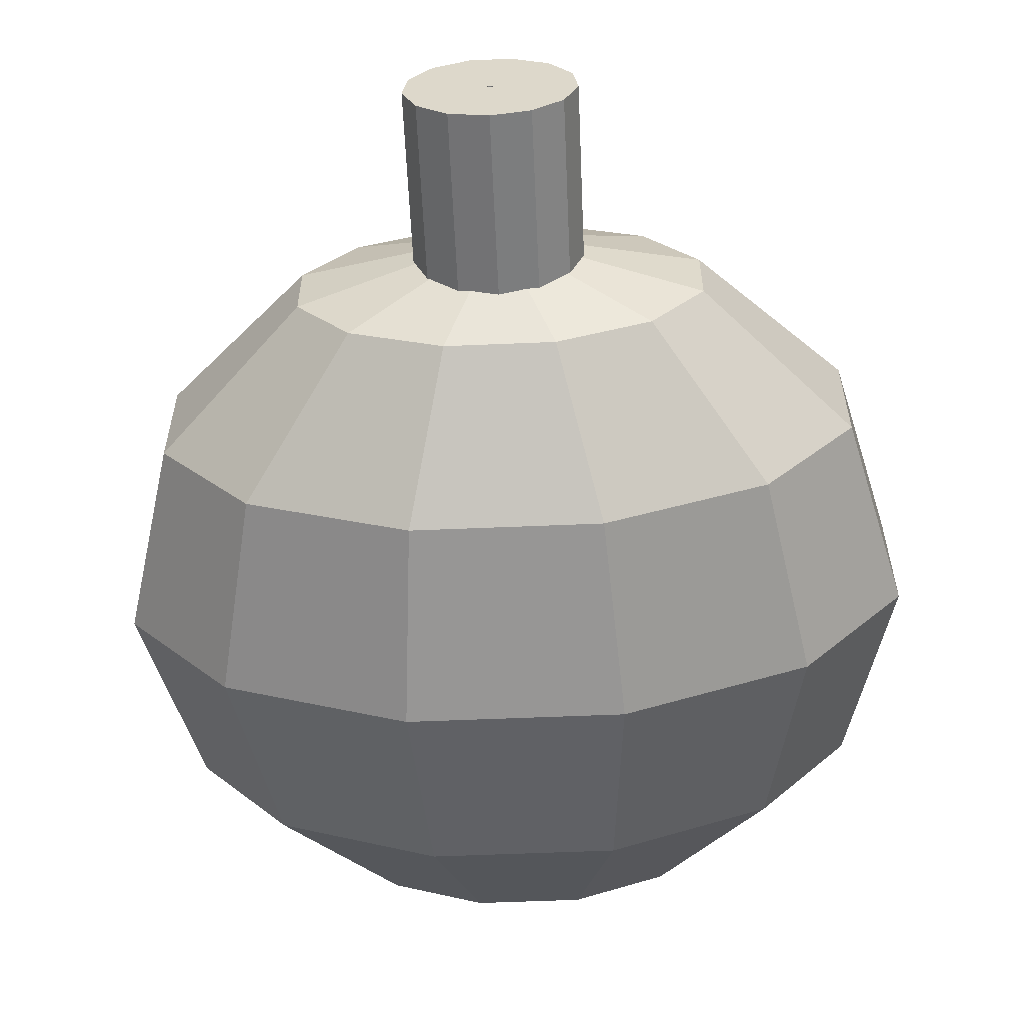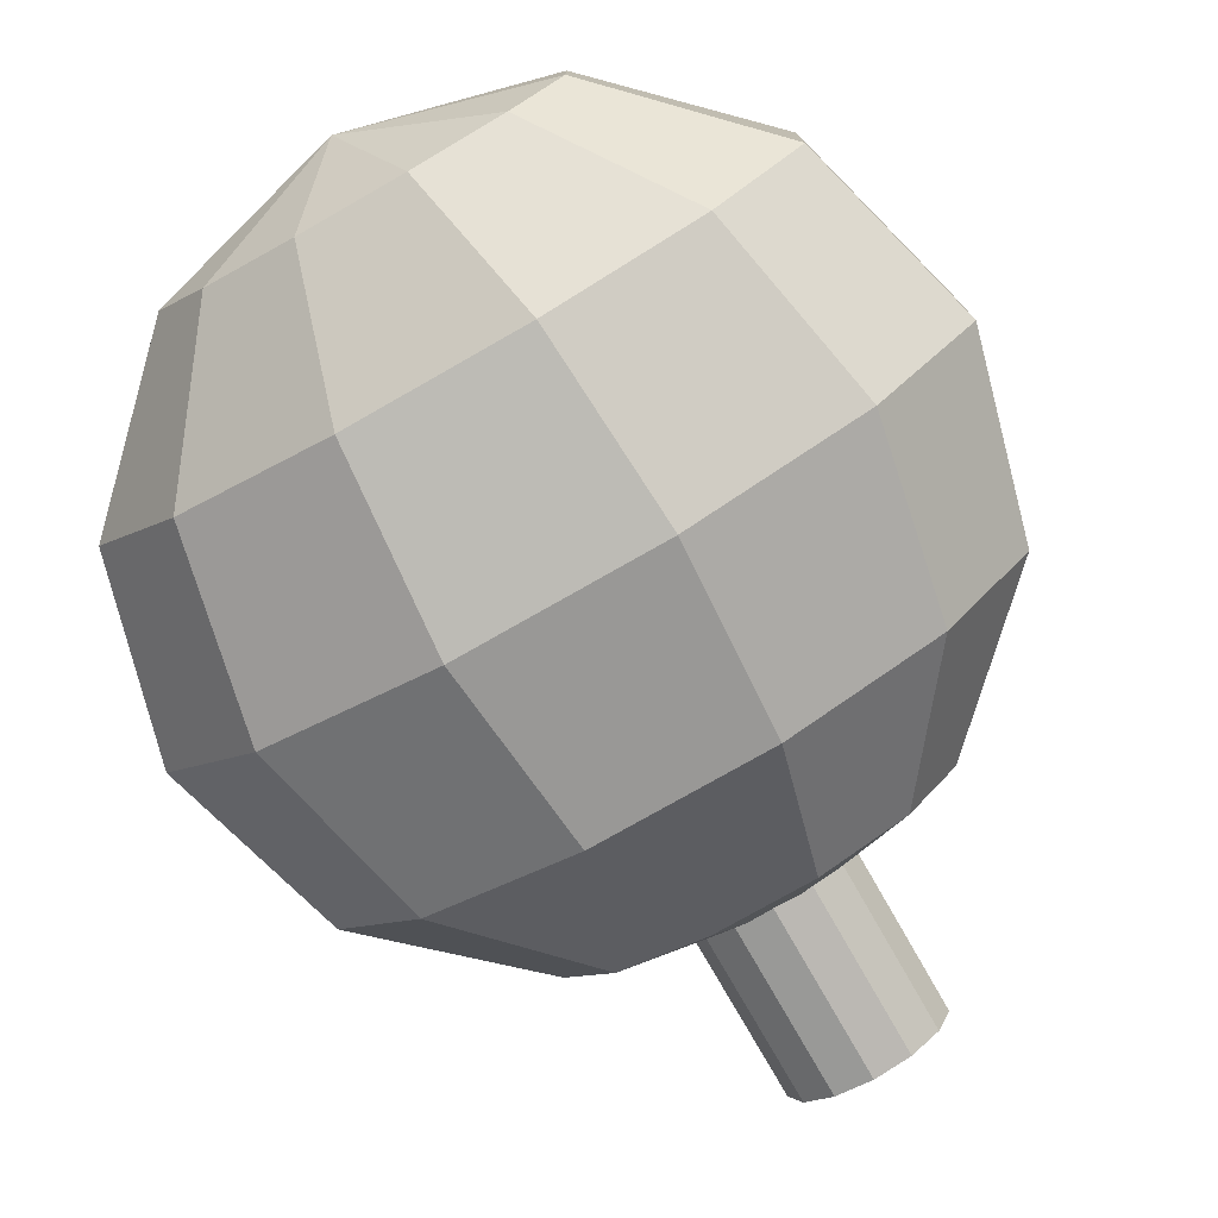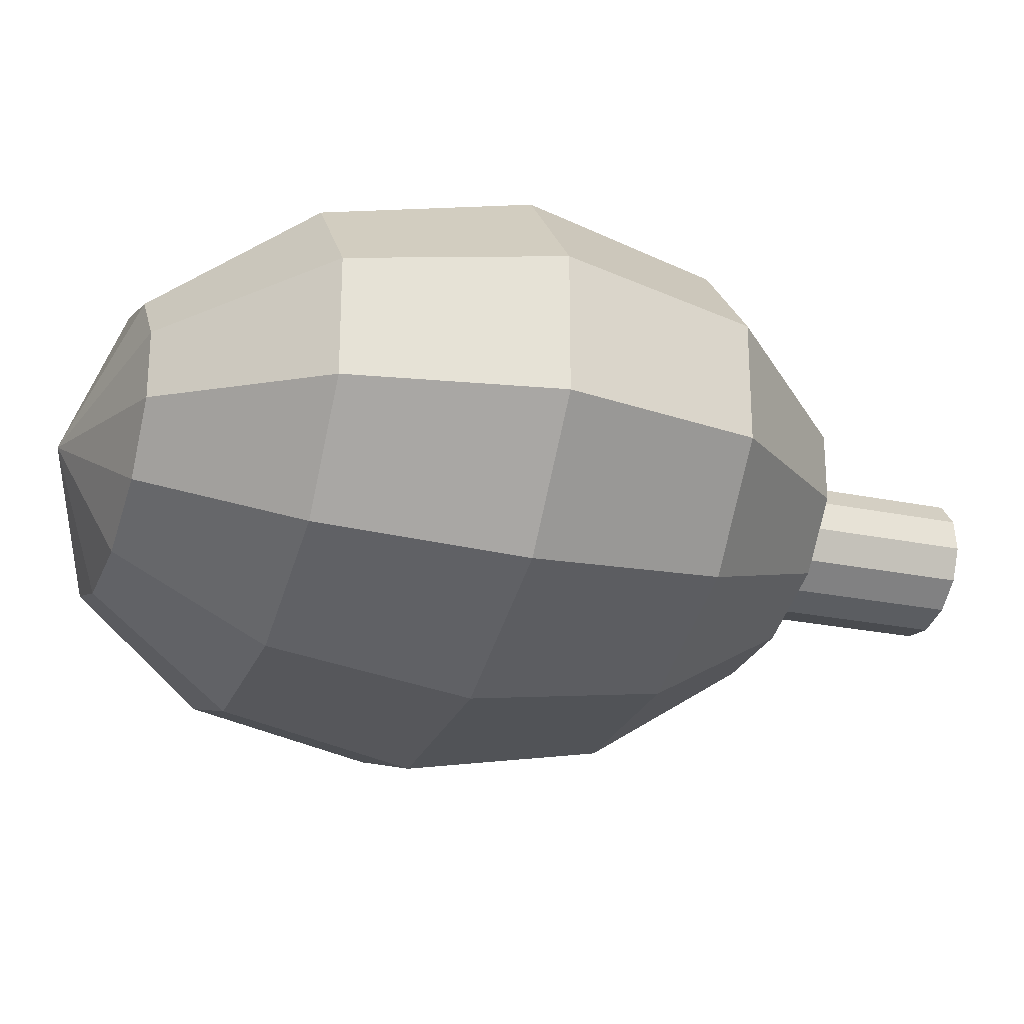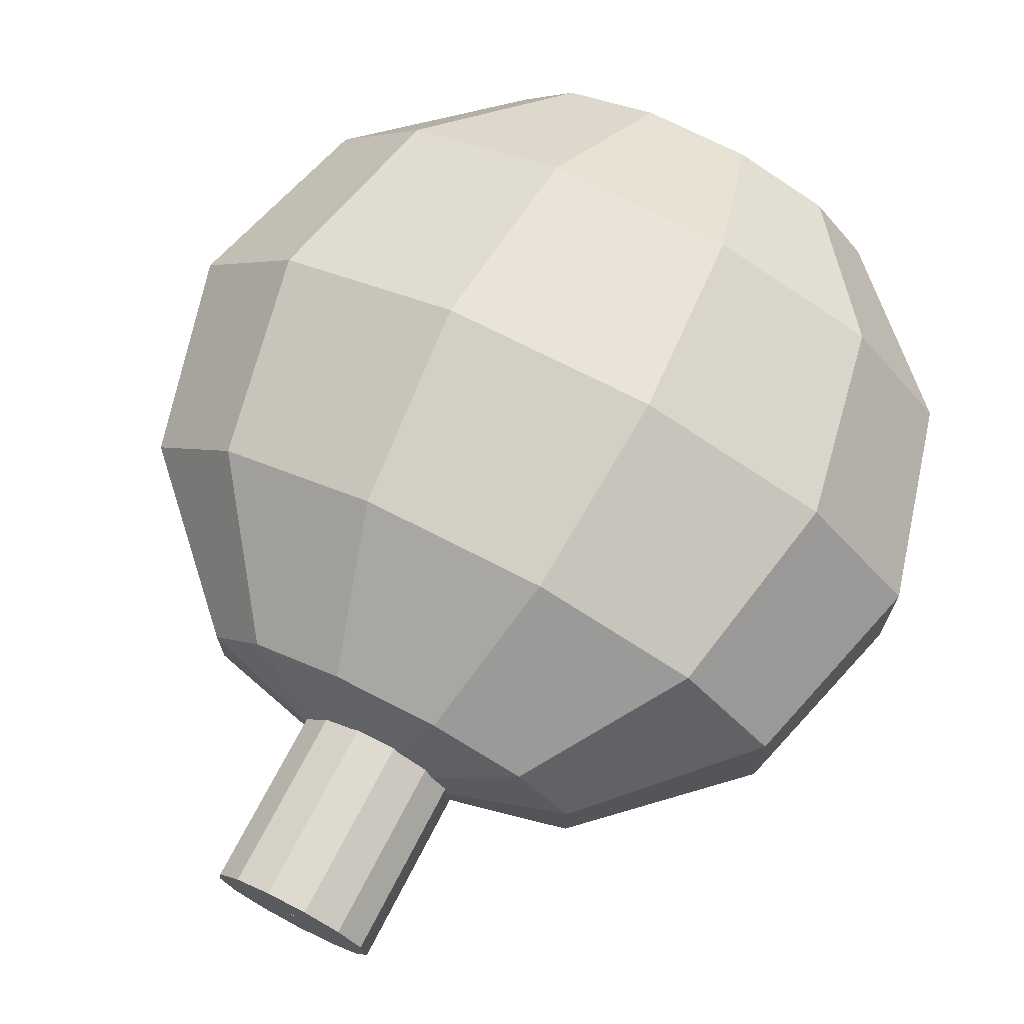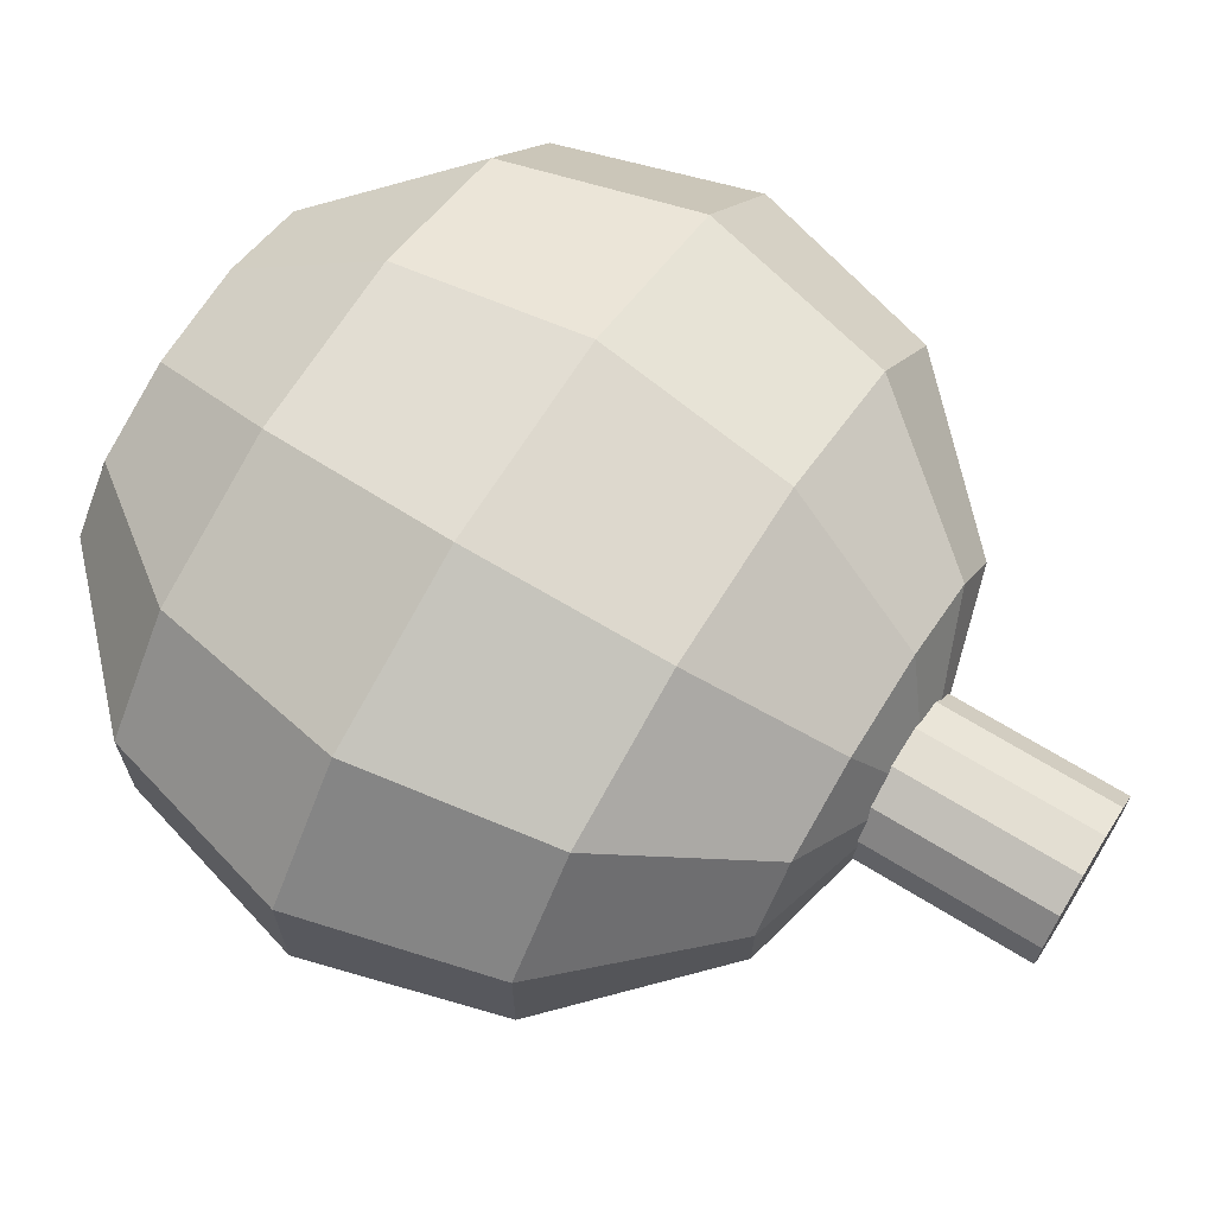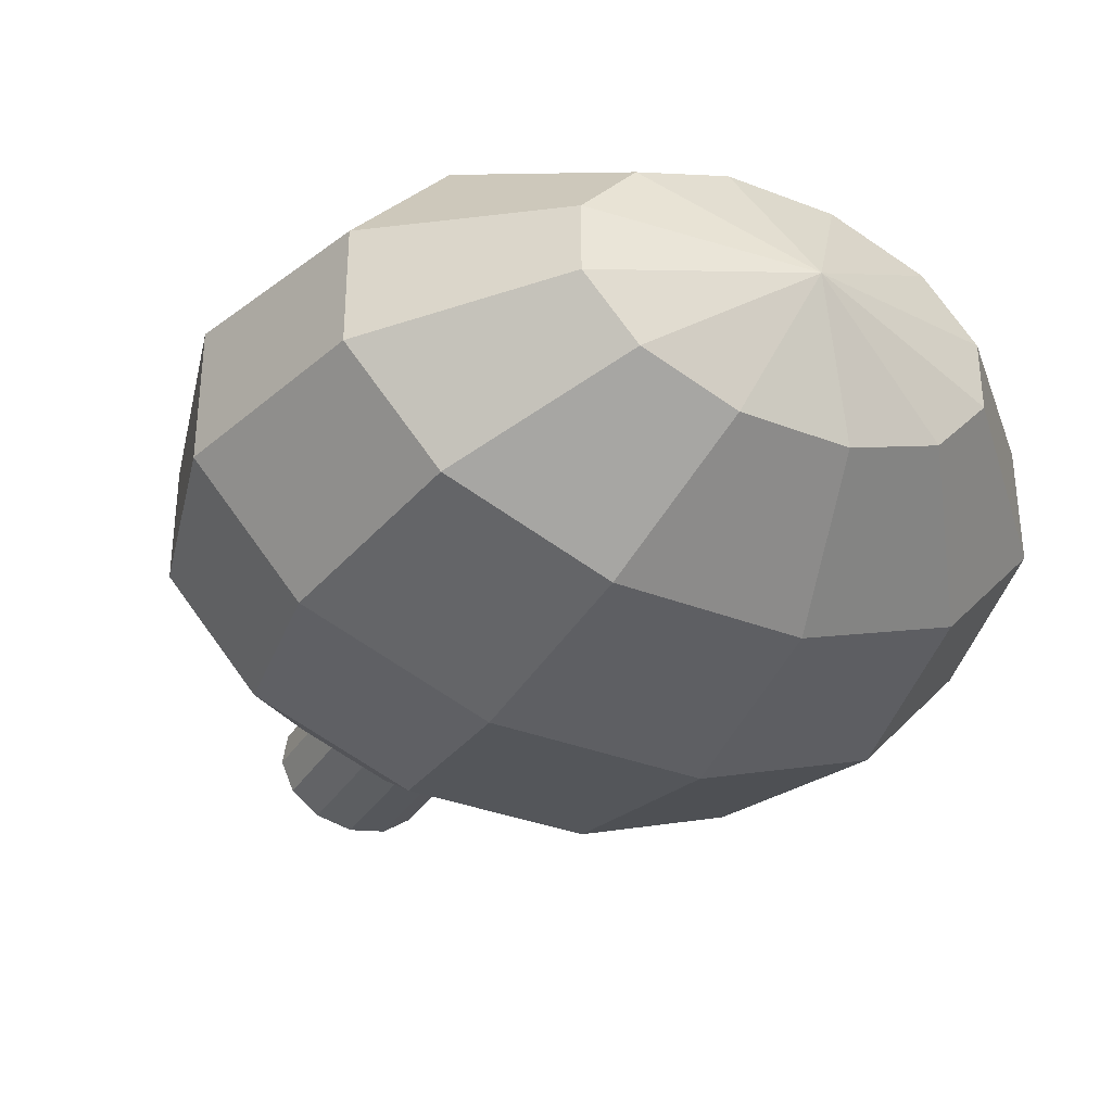
<metadata>
{"format":"obj","ext":"obj","renderer":"f3d","projection":"perspective","resolution":1024,"background":"white","views":[{"elev":-58.1,"azim":-177.5,"up":"+Z"},{"elev":-76.8,"azim":29.7,"up":"+Z"},{"elev":-25.2,"azim":71.6,"up":"+Z"},{"elev":71.0,"azim":-152.7,"up":"+Z"},{"elev":67.5,"azim":121.8,"up":"+Z"},{"elev":-34.2,"azim":-27.8,"up":"+Z"}]}
</metadata>
<code>
o sphere
v -1.995e-17 -0.007812 -2.272e-17
v 0.01884 0.2546 0.04531
v 0.03263 0.2031 0.07848
v 0.03768 0.1328 0.09062
v 0.03263 0.0625 0.07848
v 0.01884 0.01103 0.04531
v 0.05147 0.2546 0.03317
v 0.08915 0.2031 0.05745
v 0.1029 0.1328 0.06634
v 0.08915 0.0625 0.05745
v 0.05147 0.01103 0.03317
v 0.07031 0.2546 0.01214
v 0.1218 0.2031 0.02103
v 0.1406 0.1328 0.02428
v 0.1218 0.0625 0.02103
v 0.07031 0.01103 0.01214
v 0.07031 0.2546 -0.01214
v 0.1218 0.2031 -0.02103
v 0.1406 0.1328 -0.02428
v 0.1218 0.0625 -0.02103
v 0.07031 0.01103 -0.01214
v 0.05147 0.2546 -0.03317
v 0.08915 0.2031 -0.05745
v 0.1029 0.1328 -0.06634
v 0.08915 0.0625 -0.05745
v 0.05147 0.01103 -0.03317
v 0.01884 0.2546 -0.04531
v 0.03263 0.2031 -0.07848
v 0.03768 0.1328 -0.09062
v 0.03263 0.0625 -0.07848
v 0.01884 0.01103 -0.04531
v -0.01884 0.2546 -0.04531
v -0.03263 0.2031 -0.07848
v -0.03768 0.1328 -0.09063
v -0.03263 0.0625 -0.07848
v -0.01884 0.01103 -0.04531
v -0.05147 0.2546 -0.03317
v -0.08915 0.2031 -0.05745
v -0.1029 0.1328 -0.06634
v -0.08915 0.0625 -0.05745
v -0.05147 0.01103 -0.03317
v -0.07031 0.2546 -0.01214
v -0.1218 0.2031 -0.02103
v -0.1406 0.1328 -0.02428
v -0.1218 0.0625 -0.02103
v -0.07031 0.01103 -0.01214
v -0.07031 0.2546 0.01214
v -0.1218 0.2031 0.02103
v -0.1406 0.1328 0.02428
v -0.1218 0.0625 0.02103
v -0.07031 0.01103 0.01214
v -0.05147 0.2546 0.03317
v -0.08915 0.2031 0.05745
v -0.1029 0.1328 0.06634
v -0.08915 0.0625 0.05745
v -0.05147 0.01103 0.03317
v -0.01884 0.2546 0.04531
v -0.03263 0.2031 0.07848
v -0.03768 0.1328 0.09062
v -0.03263 0.0625 0.07848
v -0.01884 0.01103 0.04531
v -1.995e-17 0.2734 -2.272e-17
f 2 3 8 7
f 3 4 9 8
f 4 5 10 9
f 5 6 11 10
f 11 6 1
f 7 8 13 12
f 8 9 14 13
f 9 10 15 14
f 10 11 16 15
f 16 11 1
f 12 13 18 17
f 13 14 19 18
f 14 15 20 19
f 15 16 21 20
f 21 16 1
f 17 18 23 22
f 18 19 24 23
f 19 20 25 24
f 20 21 26 25
f 26 21 1
f 22 23 28 27
f 23 24 29 28
f 24 25 30 29
f 25 26 31 30
f 31 26 1
f 27 28 33 32
f 28 29 34 33
f 29 30 35 34
f 30 31 36 35
f 36 31 1
f 32 33 38 37
f 33 34 39 38
f 34 35 40 39
f 35 36 41 40
f 41 36 1
f 37 38 43 42
f 38 39 44 43
f 39 40 45 44
f 40 41 46 45
f 46 41 1
f 42 43 48 47
f 43 44 49 48
f 44 45 50 49
f 45 46 51 50
f 51 46 1
f 47 48 53 52
f 48 49 54 53
f 49 50 55 54
f 50 51 56 55
f 56 51 1
f 52 53 58 57
f 53 54 59 58
f 54 55 60 59
f 55 56 61 60
f 61 56 1
f 57 58 3 2
f 58 59 4 3
f 59 60 5 4
f 60 61 6 5
f 6 61 1
f 2 7 62
f 7 12 62
f 12 17 62
f 17 22 62
f 22 27 62
f 27 32 62
f 32 37 62
f 37 42 62
f 42 47 62
f 47 52 62
f 52 57 62
f 57 2 62
o tube
v 0.007118 0.04688 0.02344
v 0.007118 0.3281 0.02344
v 0.000213 0.04688 0.0001428
v 0.000213 0.3281 0.0001428
v 0.01972 0.04688 0.01794
v 0.01972 0.3281 0.01794
v 0.0005903 0.04688 -2.188e-05
v 0.0005903 0.3281 -2.188e-05
v 0.02781 0.04688 0.008194
v 0.02781 0.3281 0.008194
v 0.0008323 0.04688 -0.0003134
v 0.0008323 0.3281 -0.0003134
v 0.02953 0.04688 -0.003557
v 0.02953 0.3281 -0.003557
v 0.0008837 0.04688 -0.0006651
v 0.0008837 0.3281 -0.0006651
v 0.02448 0.04688 -0.01463
v 0.02448 0.3281 -0.01463
v 0.0007326 0.04688 -0.0009964
v 0.0007326 0.3281 -0.0009964
v 0.01382 0.04688 -0.02248
v 0.01382 0.3281 -0.02248
v 0.0004137 0.04688 -0.001231
v 0.0004137 0.3281 -0.001231
v 3.642e-18 0.04688 -0.02531
v 3.642e-18 0.3281 -0.02531
v 1.09e-19 0.04688 -0.001316
v 1.09e-19 0.3281 -0.001316
v -0.01382 0.04688 -0.02248
v -0.01382 0.3281 -0.02248
v -0.0004137 0.04688 -0.001231
v -0.0004137 0.3281 -0.001231
v -0.02448 0.04688 -0.01463
v -0.02448 0.3281 -0.01463
v -0.0007326 0.04688 -0.0009964
v -0.0007326 0.3281 -0.0009964
v -0.02953 0.04688 -0.003557
v -0.02953 0.3281 -0.003557
v -0.0008837 0.04688 -0.0006651
v -0.0008837 0.3281 -0.0006651
v -0.02781 0.04688 0.008194
v -0.02781 0.3281 0.008194
v -0.0008323 0.04688 -0.0003134
v -0.0008323 0.3281 -0.0003134
v -0.01972 0.04688 0.01794
v -0.01972 0.3281 0.01794
v -0.0005903 0.04688 -2.188e-05
v -0.0005903 0.3281 -2.188e-05
v -0.007118 0.04688 0.02344
v -0.007118 0.3281 0.02344
v -0.000213 0.04688 0.0001428
v -0.000213 0.3281 0.0001428
f 63 67 68 64
f 66 70 69 65
f 65 69 67 63
f 64 68 70 66
f 67 71 72 68
f 70 74 73 69
f 69 73 71 67
f 68 72 74 70
f 71 75 76 72
f 74 78 77 73
f 73 77 75 71
f 72 76 78 74
f 75 79 80 76
f 78 82 81 77
f 77 81 79 75
f 76 80 82 78
f 79 83 84 80
f 82 86 85 81
f 81 85 83 79
f 80 84 86 82
f 83 87 88 84
f 86 90 89 85
f 85 89 87 83
f 84 88 90 86
f 87 91 92 88
f 90 94 93 89
f 89 93 91 87
f 88 92 94 90
f 91 95 96 92
f 94 98 97 93
f 93 97 95 91
f 92 96 98 94
f 95 99 100 96
f 98 102 101 97
f 97 101 99 95
f 96 100 102 98
f 99 103 104 100
f 102 106 105 101
f 101 105 103 99
f 100 104 106 102
f 103 107 108 104
f 106 110 109 105
f 105 109 107 103
f 104 108 110 106
f 107 111 112 108
f 110 114 113 109
f 109 113 111 107
f 108 112 114 110
f 111 63 64 112
f 114 66 65 113
f 113 65 63 111
f 112 64 66 114

</code>
